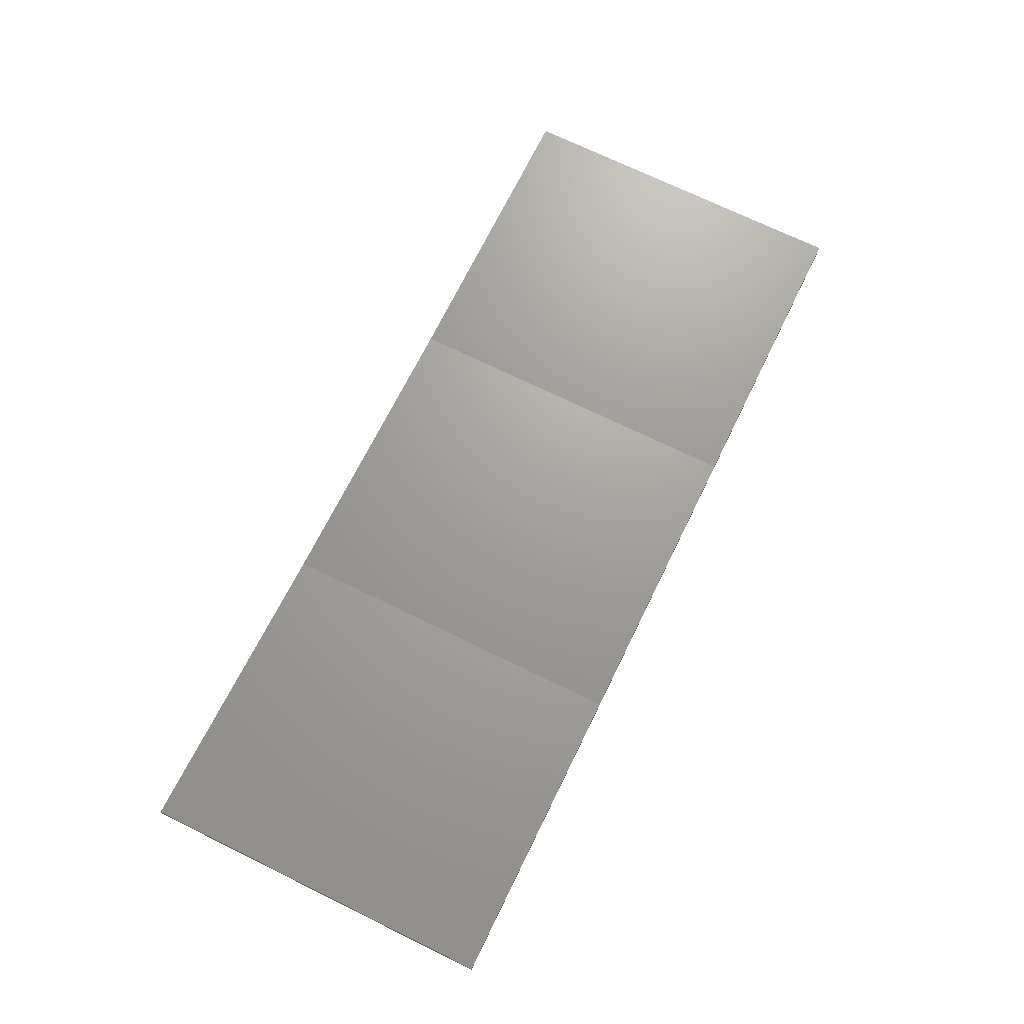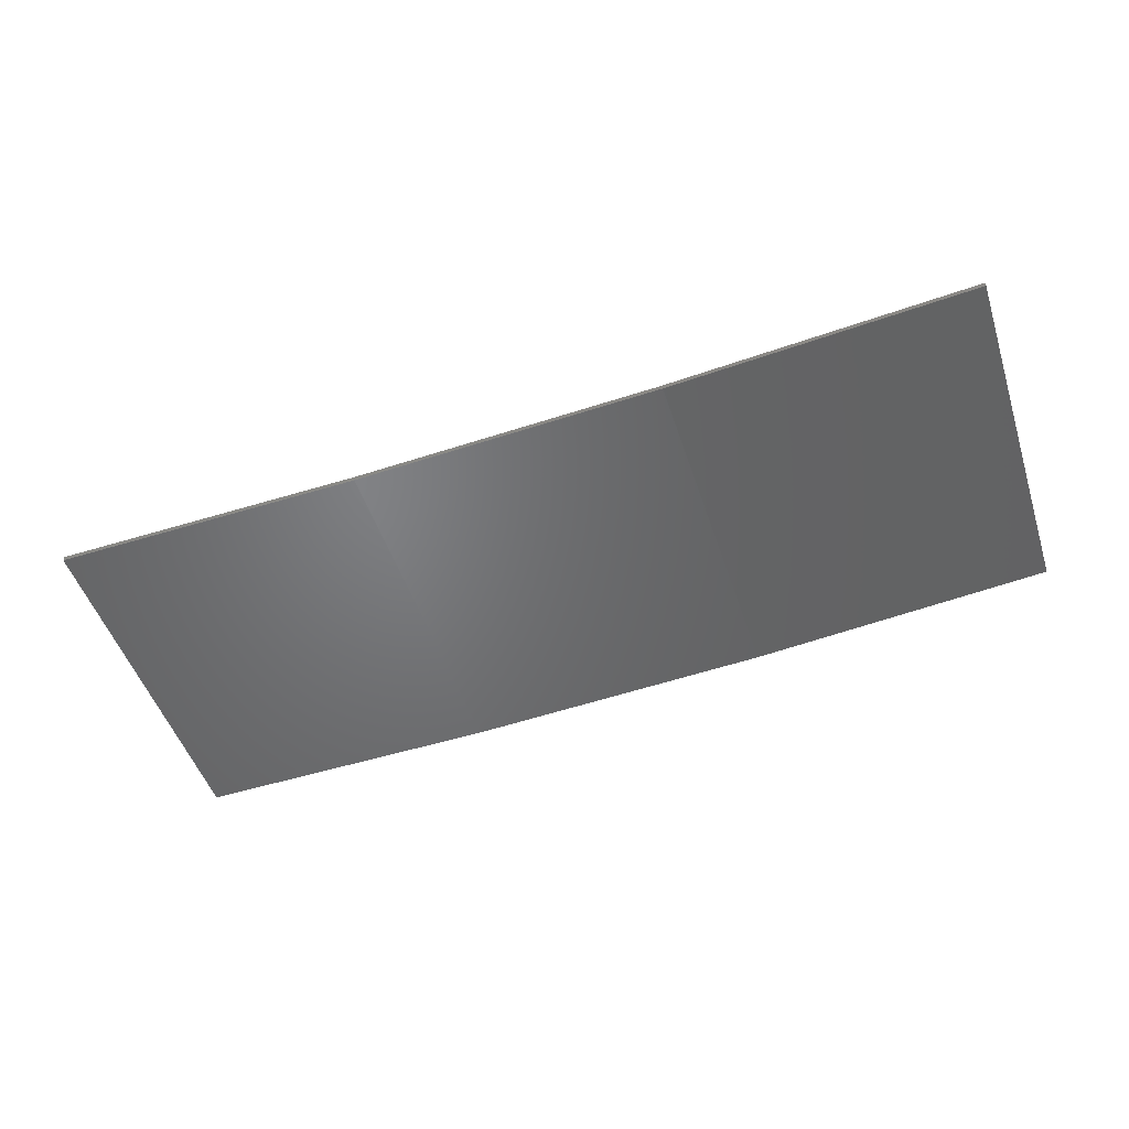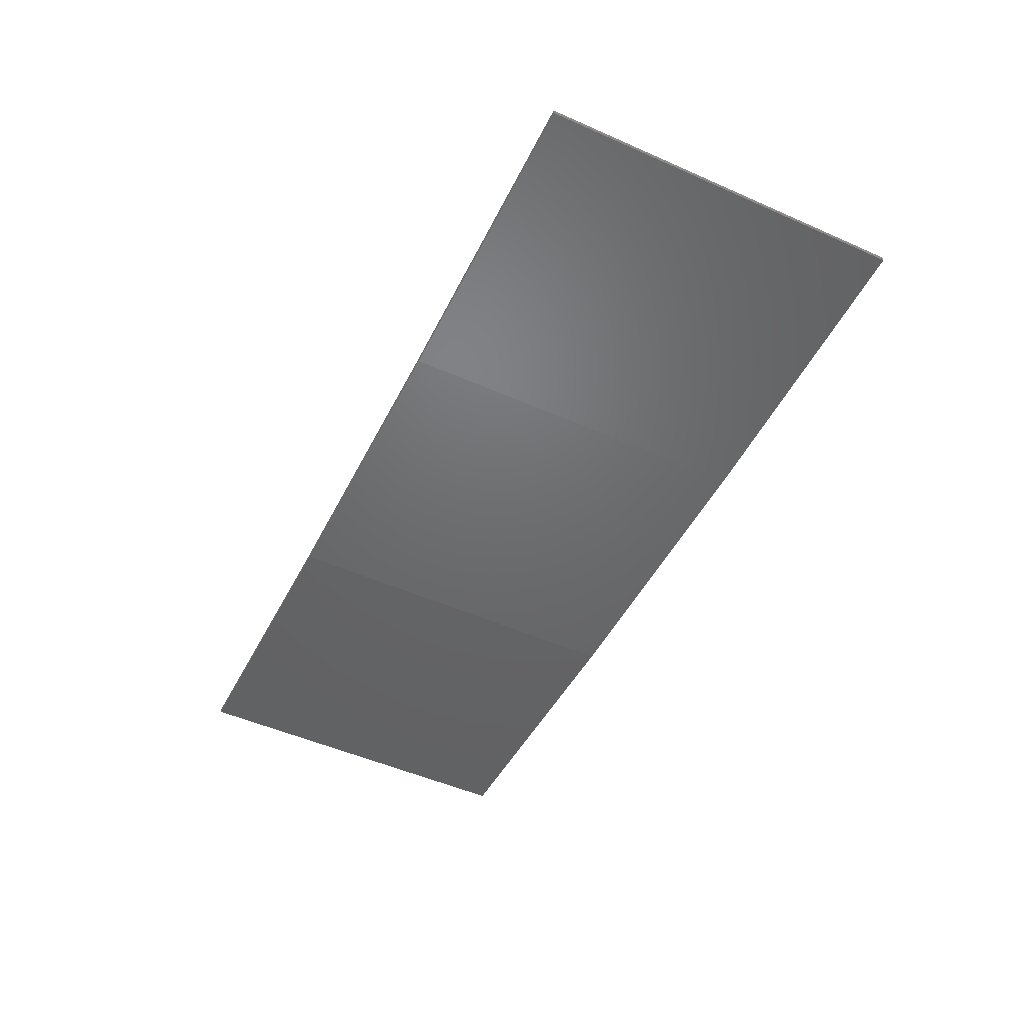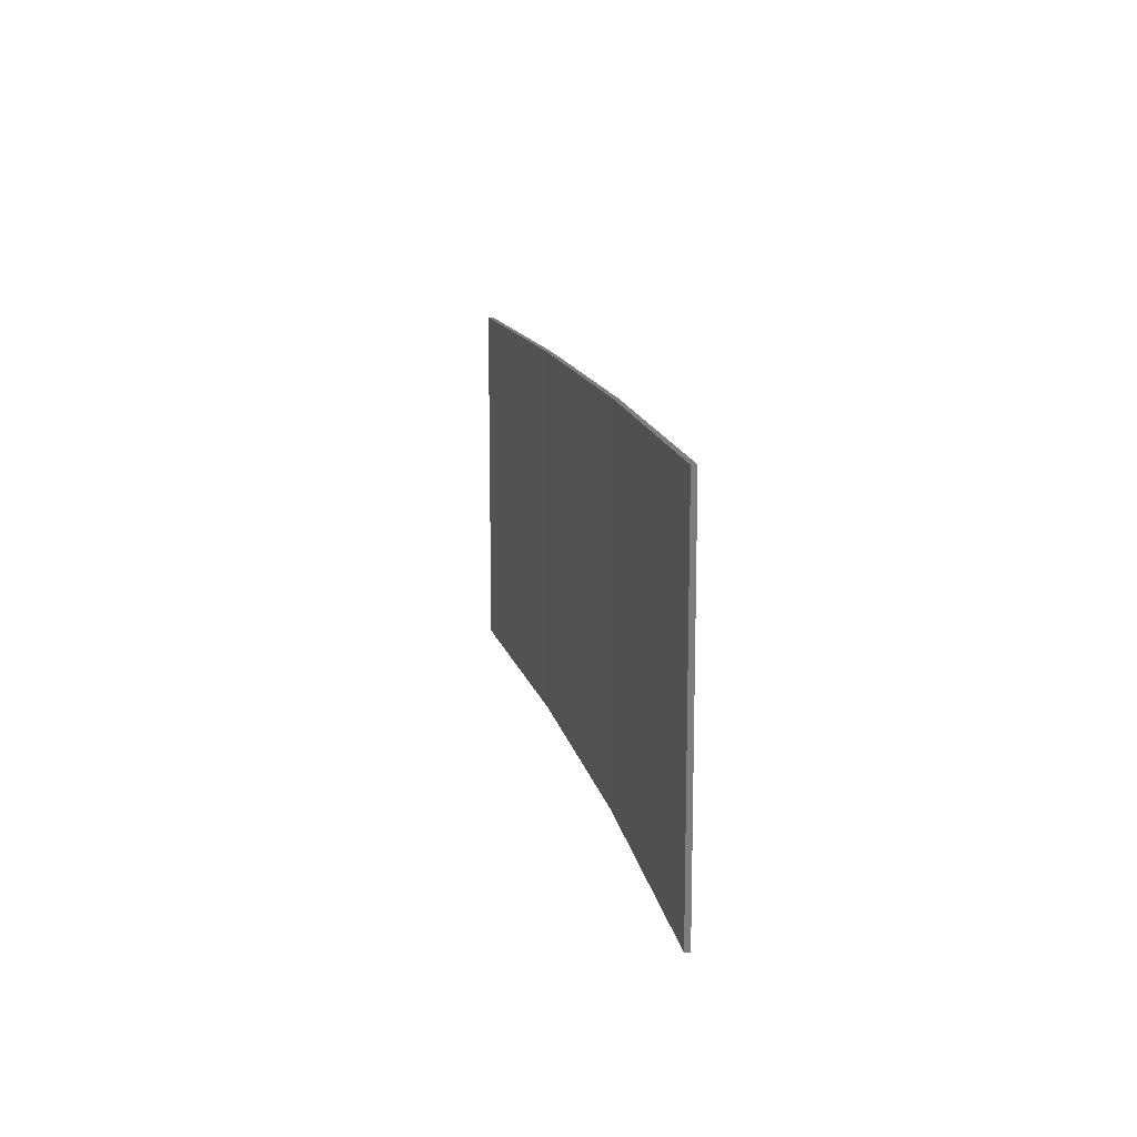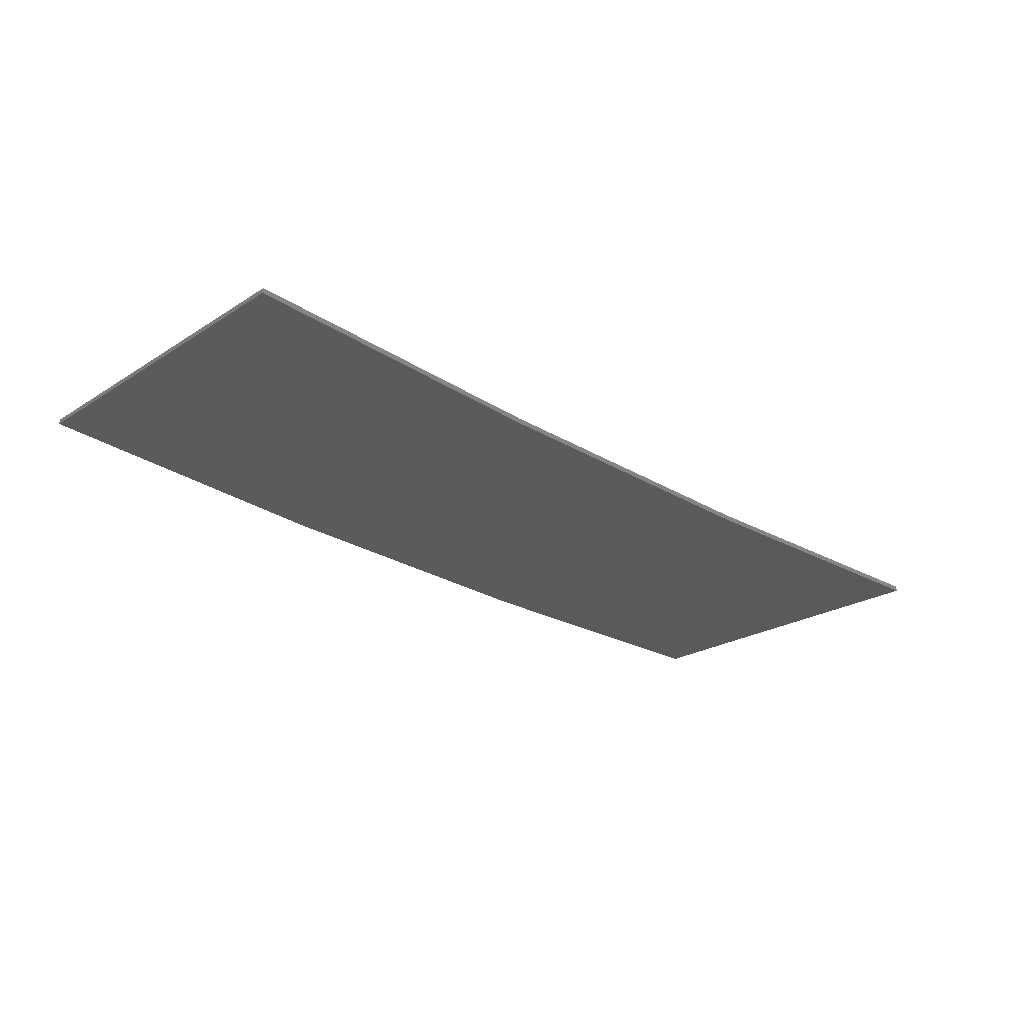
<metadata>
{"format":"stl","ext":"stl","renderer":"f3d","projection":"perspective","resolution":1024,"background":"white","views":[{"elev":71.7,"azim":-64.0,"up":"+Y"},{"elev":-49.8,"azim":-162.0,"up":"+Y"},{"elev":-50.9,"azim":64.3,"up":"+Y"},{"elev":13.2,"azim":-103.8,"up":"+Z"},{"elev":-22.8,"azim":-42.5,"up":"+Y"}]}
</metadata>
<code>
# stl→obj: 16 verts, 28 faces
v -3.643 -4.292 -70.14
v -0.5779 -4.351 -70.14
v -0.5779 -4.351 -66.57
v -3.643 -4.292 -66.57
v -6.704 -4.13 -70.14
v -6.704 -4.13 -66.57
v -9.758 -3.863 -66.57
v -9.758 -3.863 -70.14
v -9.753 -3.814 -70.14
v -9.753 -3.814 -66.57
v -0.5778 -4.301 -66.57
v -3.641 -4.242 -70.14
v -3.641 -4.242 -66.57
v -6.701 -4.08 -66.57
v -0.5778 -4.301 -70.14
v -6.701 -4.08 -70.14
f 1 2 3
f 1 3 4
f 5 4 6
f 5 6 7
f 5 1 4
f 8 5 7
f 8 7 9
f 7 10 9
f 11 12 13
f 13 12 14
f 15 12 11
f 14 16 10
f 12 16 14
f 16 9 10
f 15 11 2
f 11 3 2
f 6 14 10
f 6 10 7
f 4 13 14
f 4 14 6
f 3 11 13
f 3 13 4
f 9 16 8
f 16 5 8
f 16 12 5
f 12 1 5
f 12 15 1
f 15 2 1

</code>
